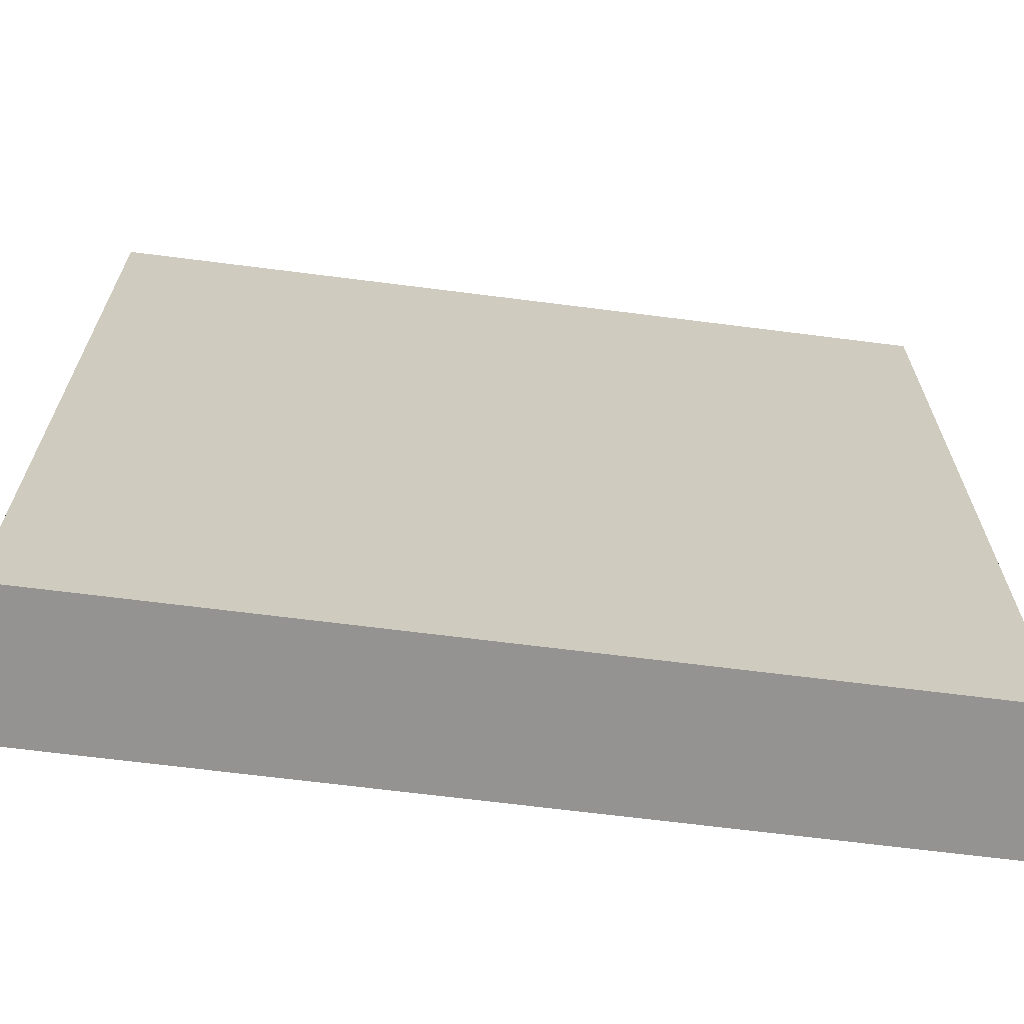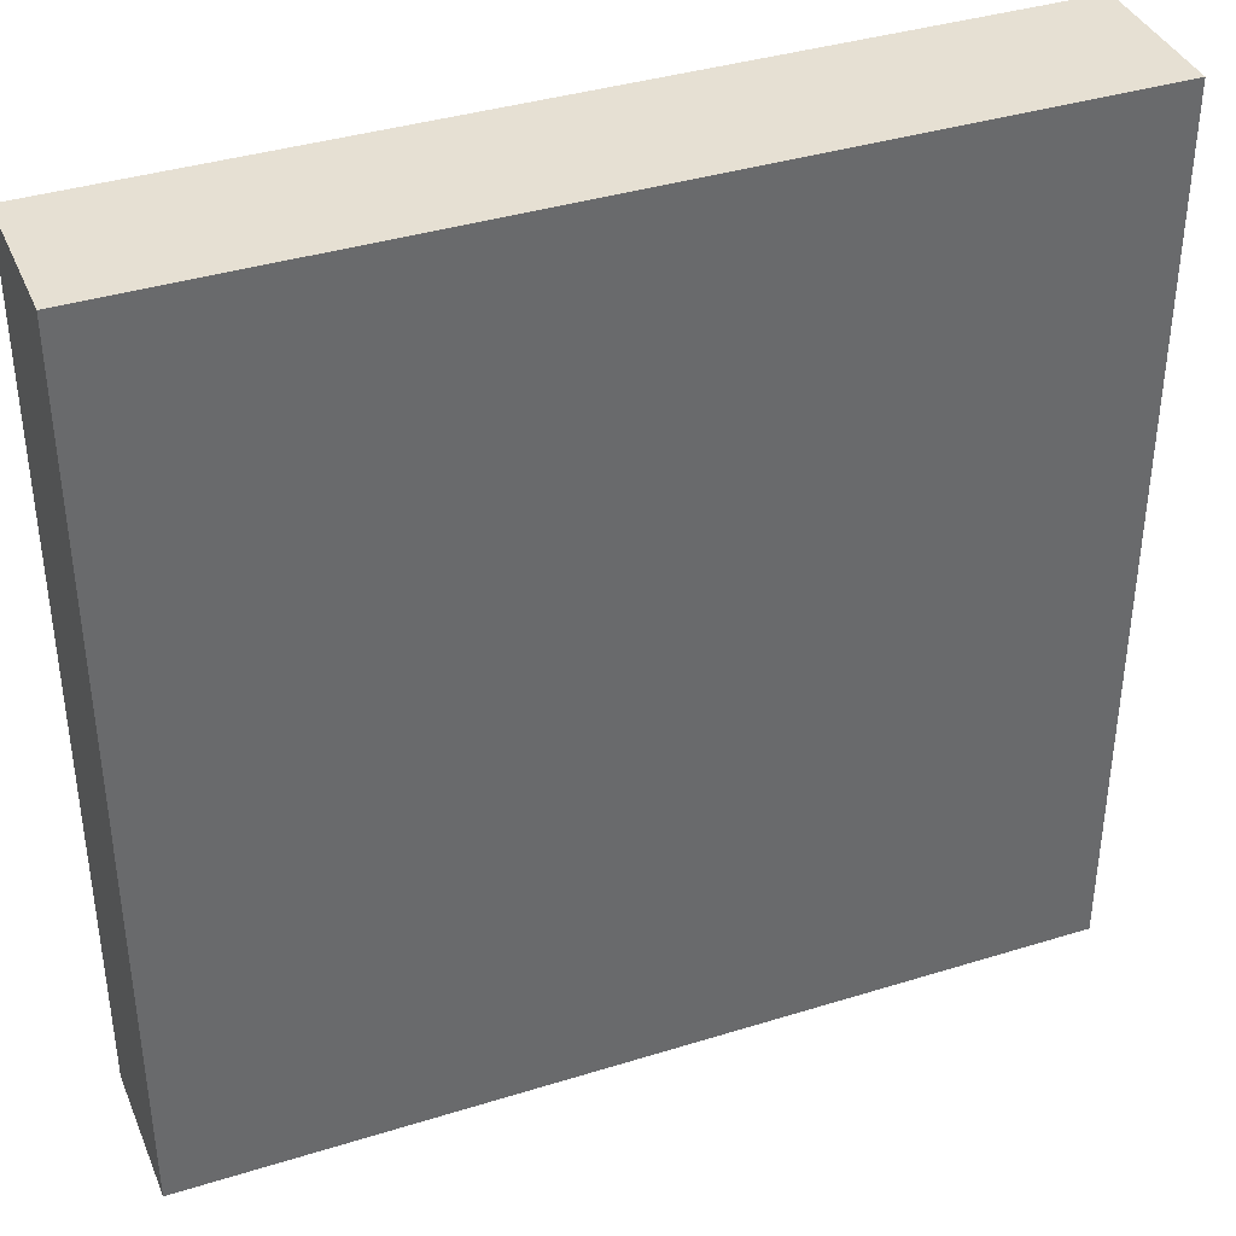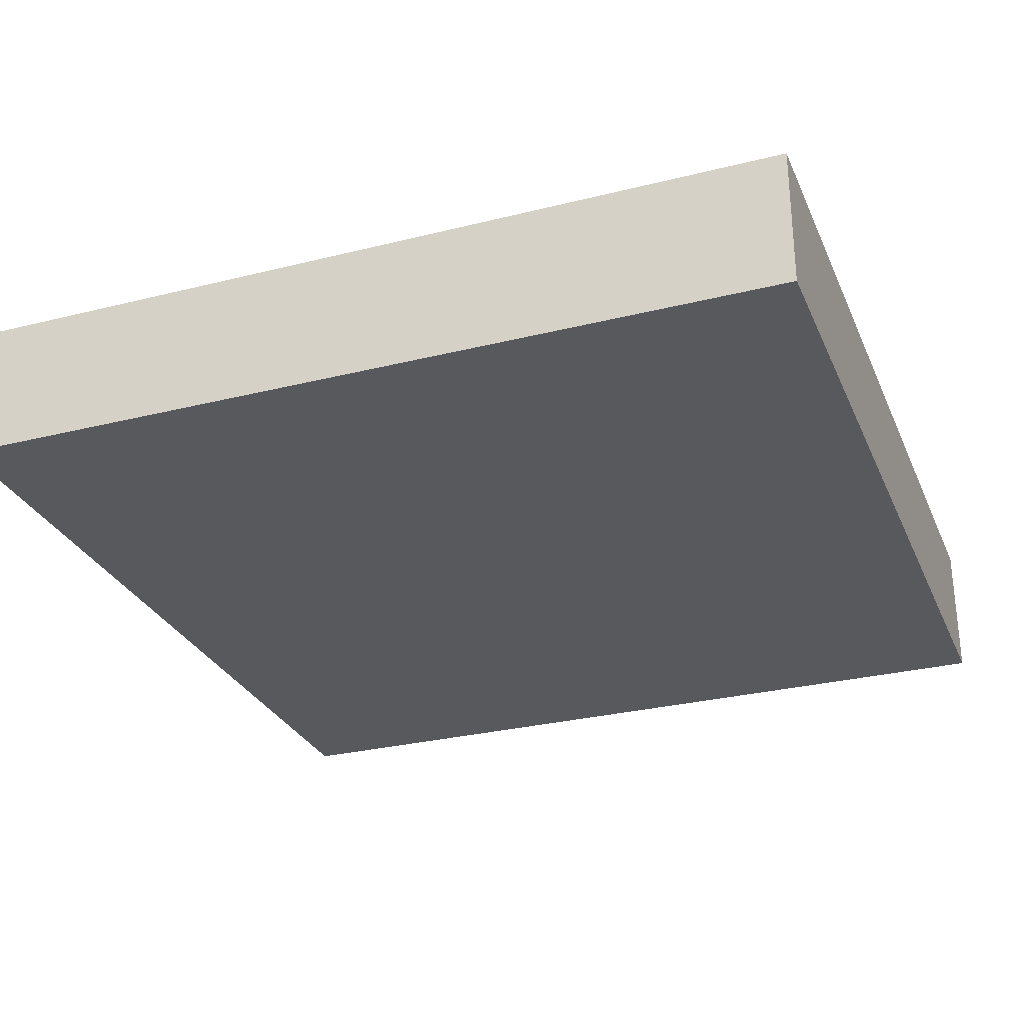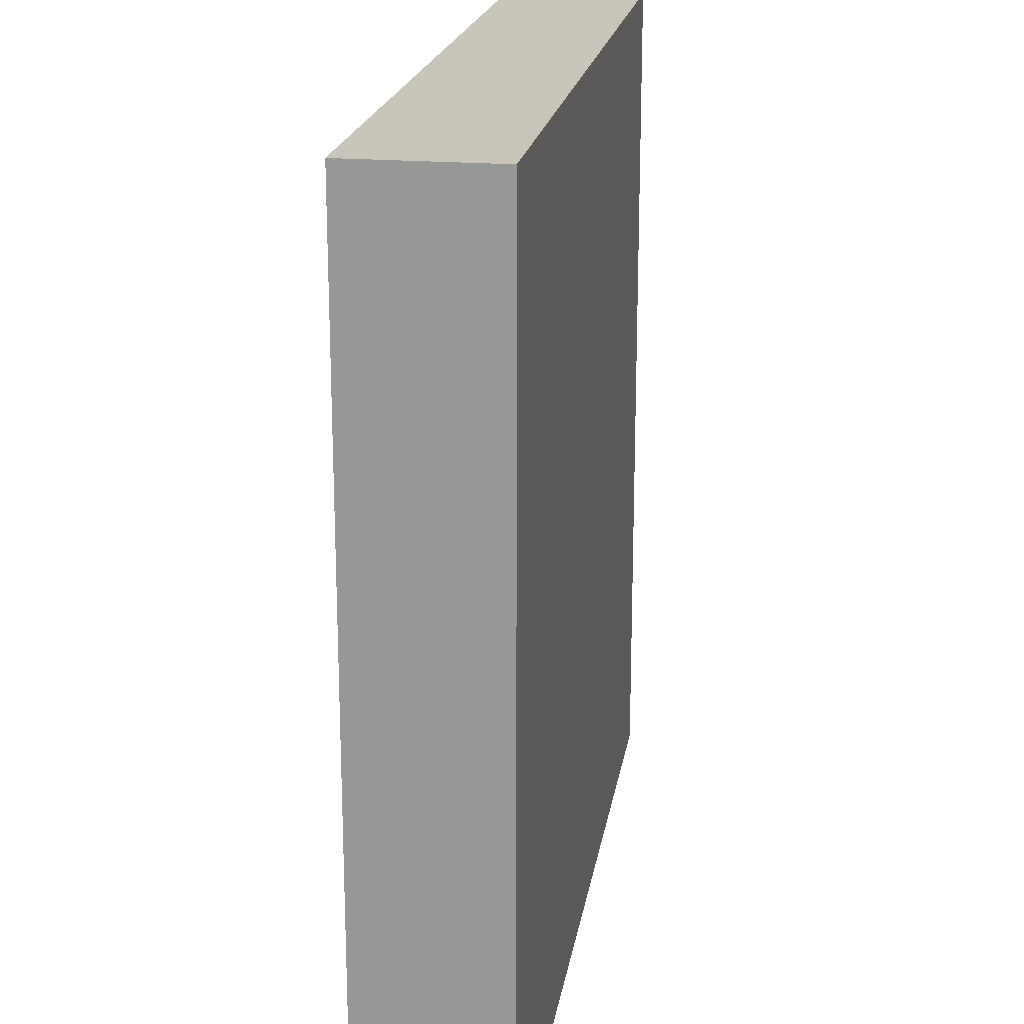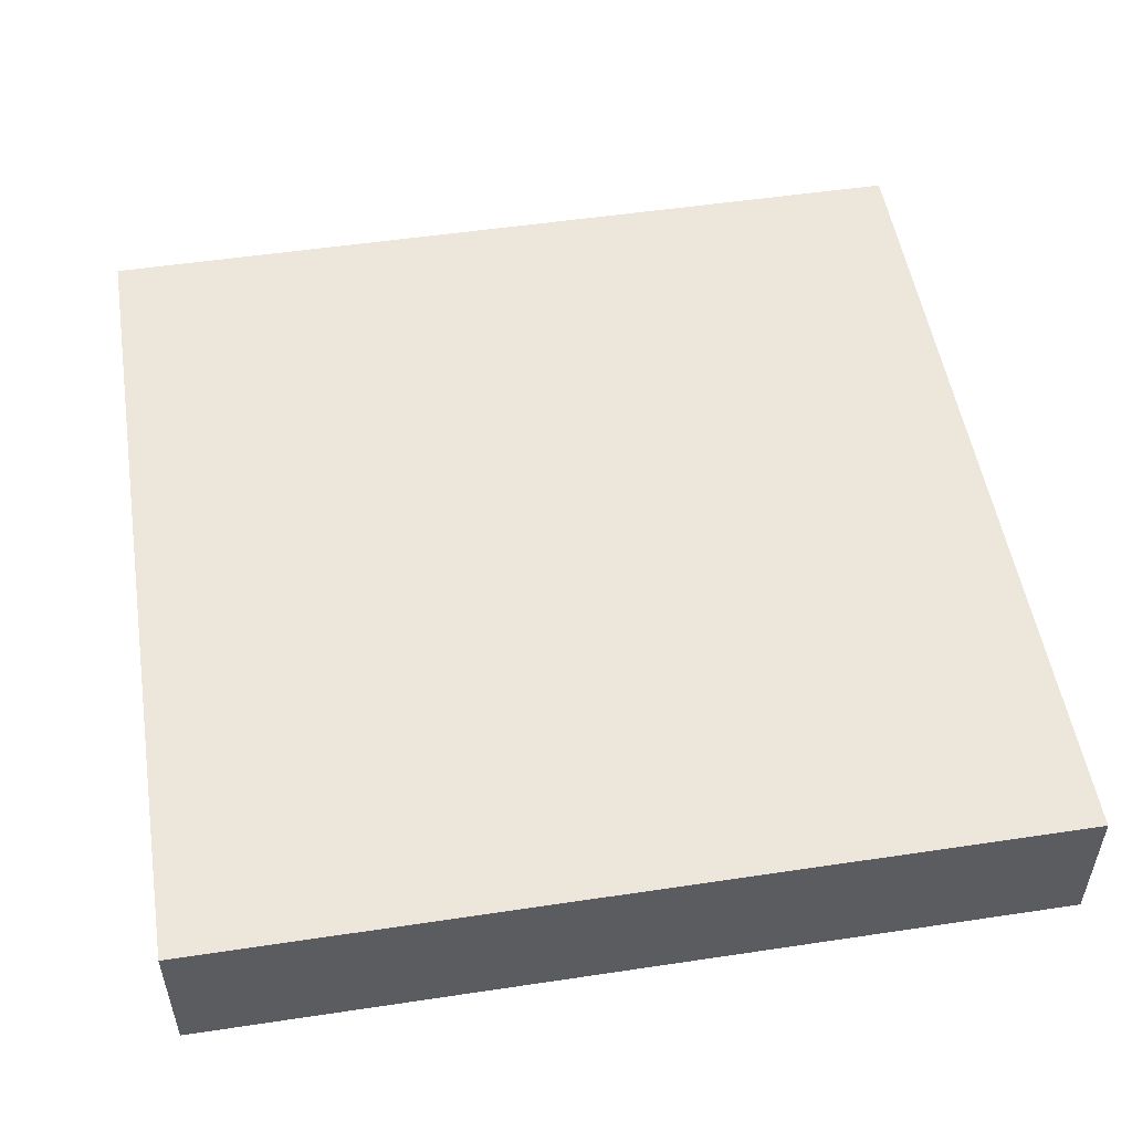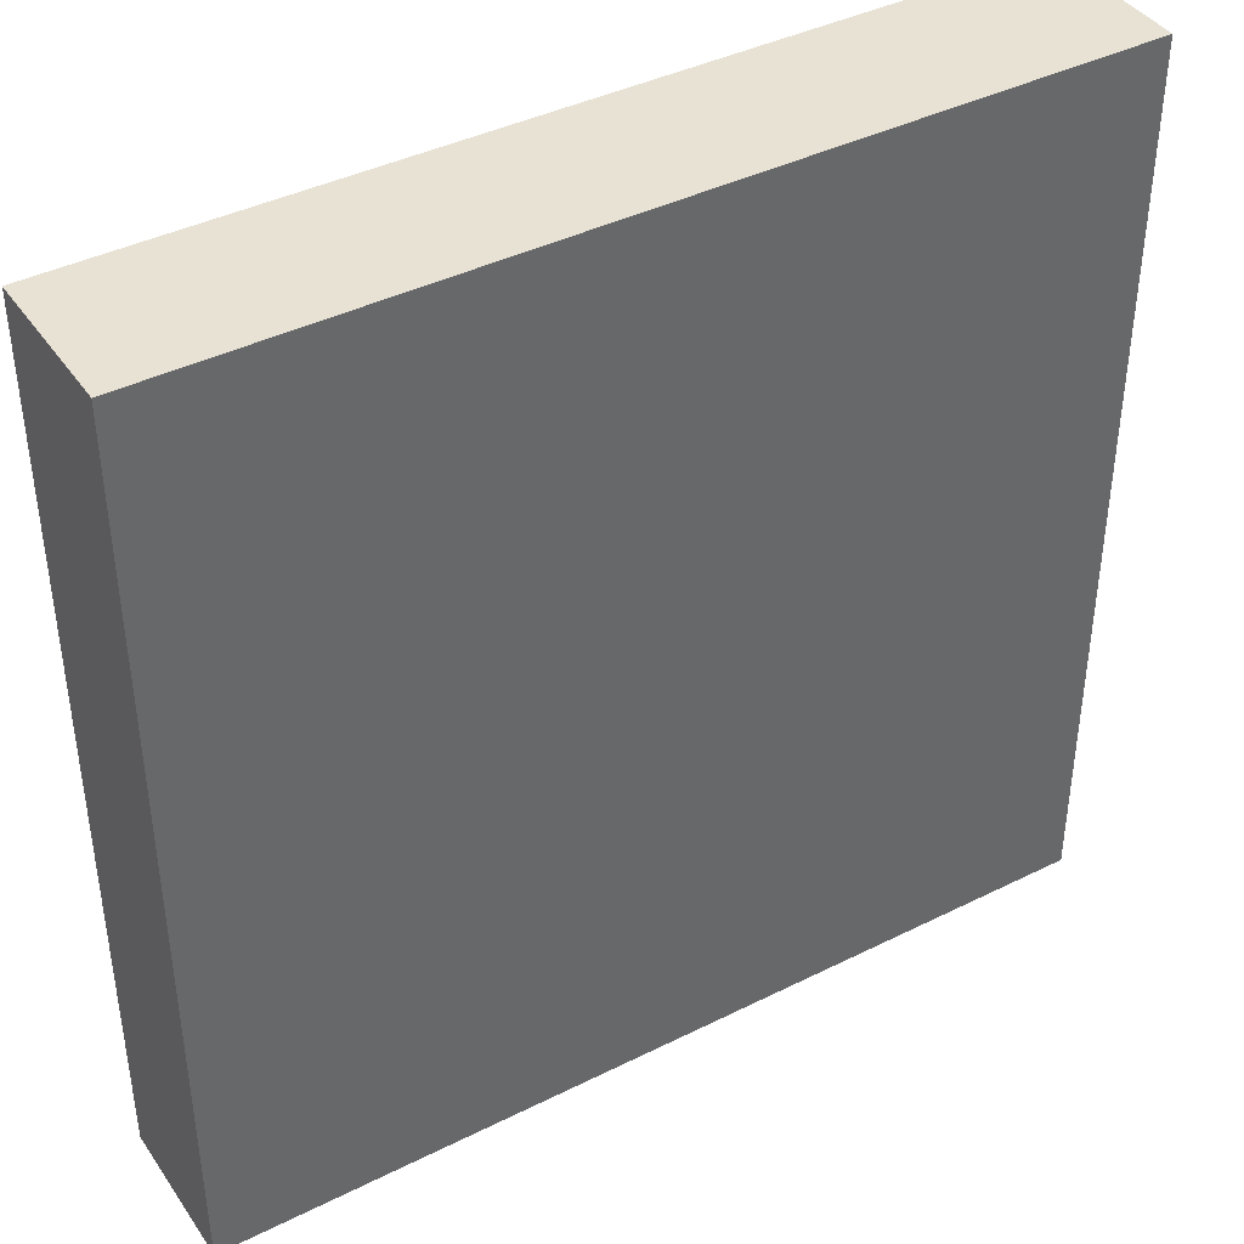
<metadata>
{"format":"obj","ext":"obj","renderer":"f3d","projection":"perspective","resolution":1024,"background":"white","views":[{"elev":-66.8,"azim":172.7,"up":"+Z"},{"elev":38.4,"azim":-21.4,"up":"+Z"},{"elev":-29.0,"azim":110.4,"up":"+Y"},{"elev":20.1,"azim":99.0,"up":"+Z"},{"elev":52.0,"azim":80.8,"up":"+Y"},{"elev":40.8,"azim":148.6,"up":"+Z"}]}
</metadata>
<code>
v 80 10 -215
v 80 20 -215
v 140 10 -215
v 80 10 -155
v 80 20 -155
v 140 20 -215
v 140 10 -155
v 140 20 -155
f 1 2 6
f 1 6 3
f 1 3 7
f 1 7 4
f 1 4 5
f 1 5 2
f 2 5 8
f 2 8 6
f 3 6 8
f 3 8 7
f 4 7 8
f 4 8 5

</code>
